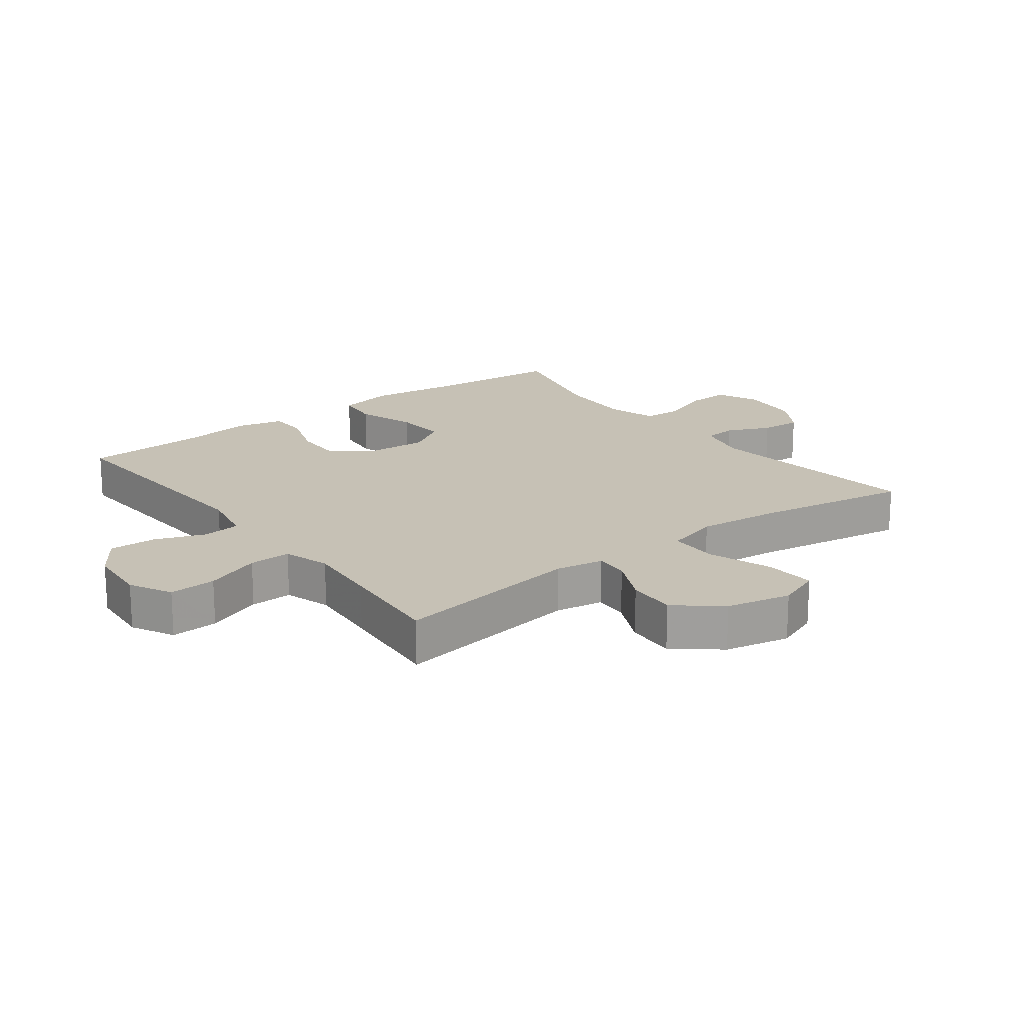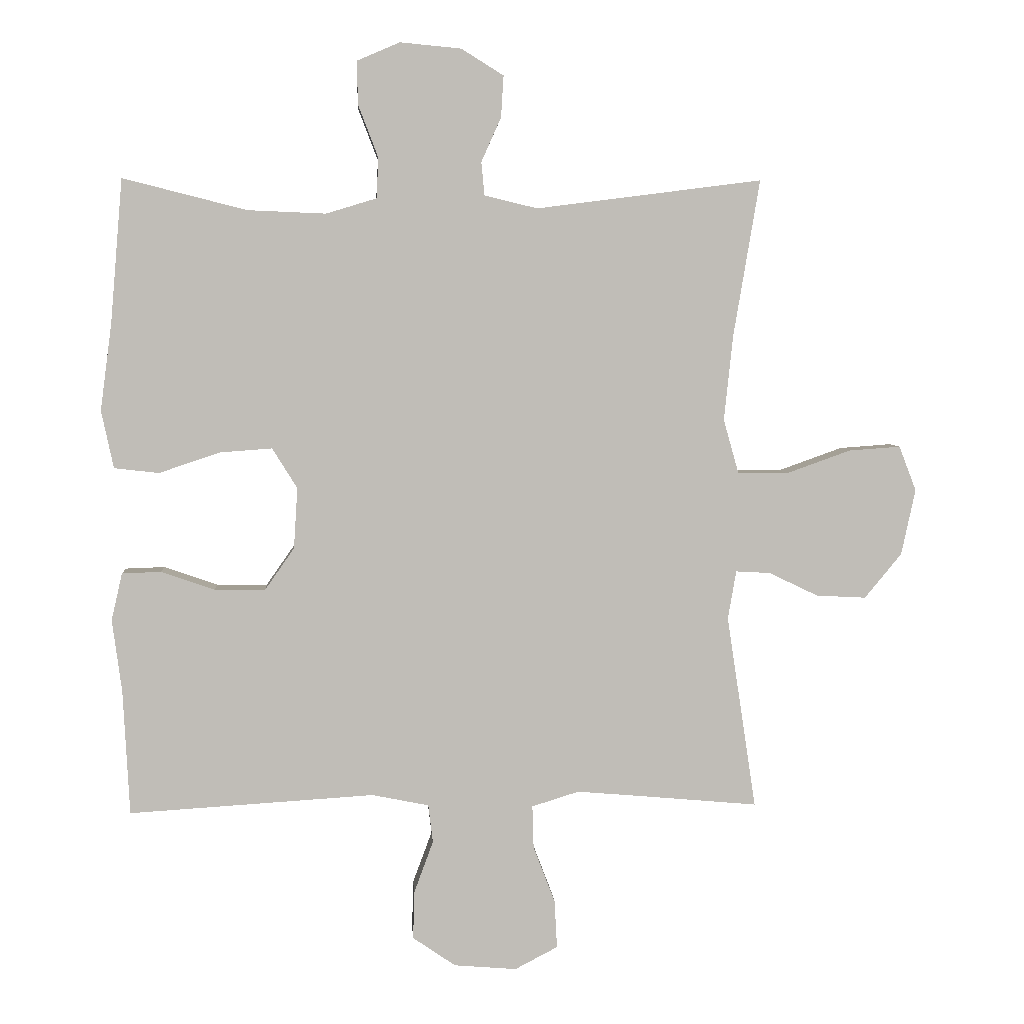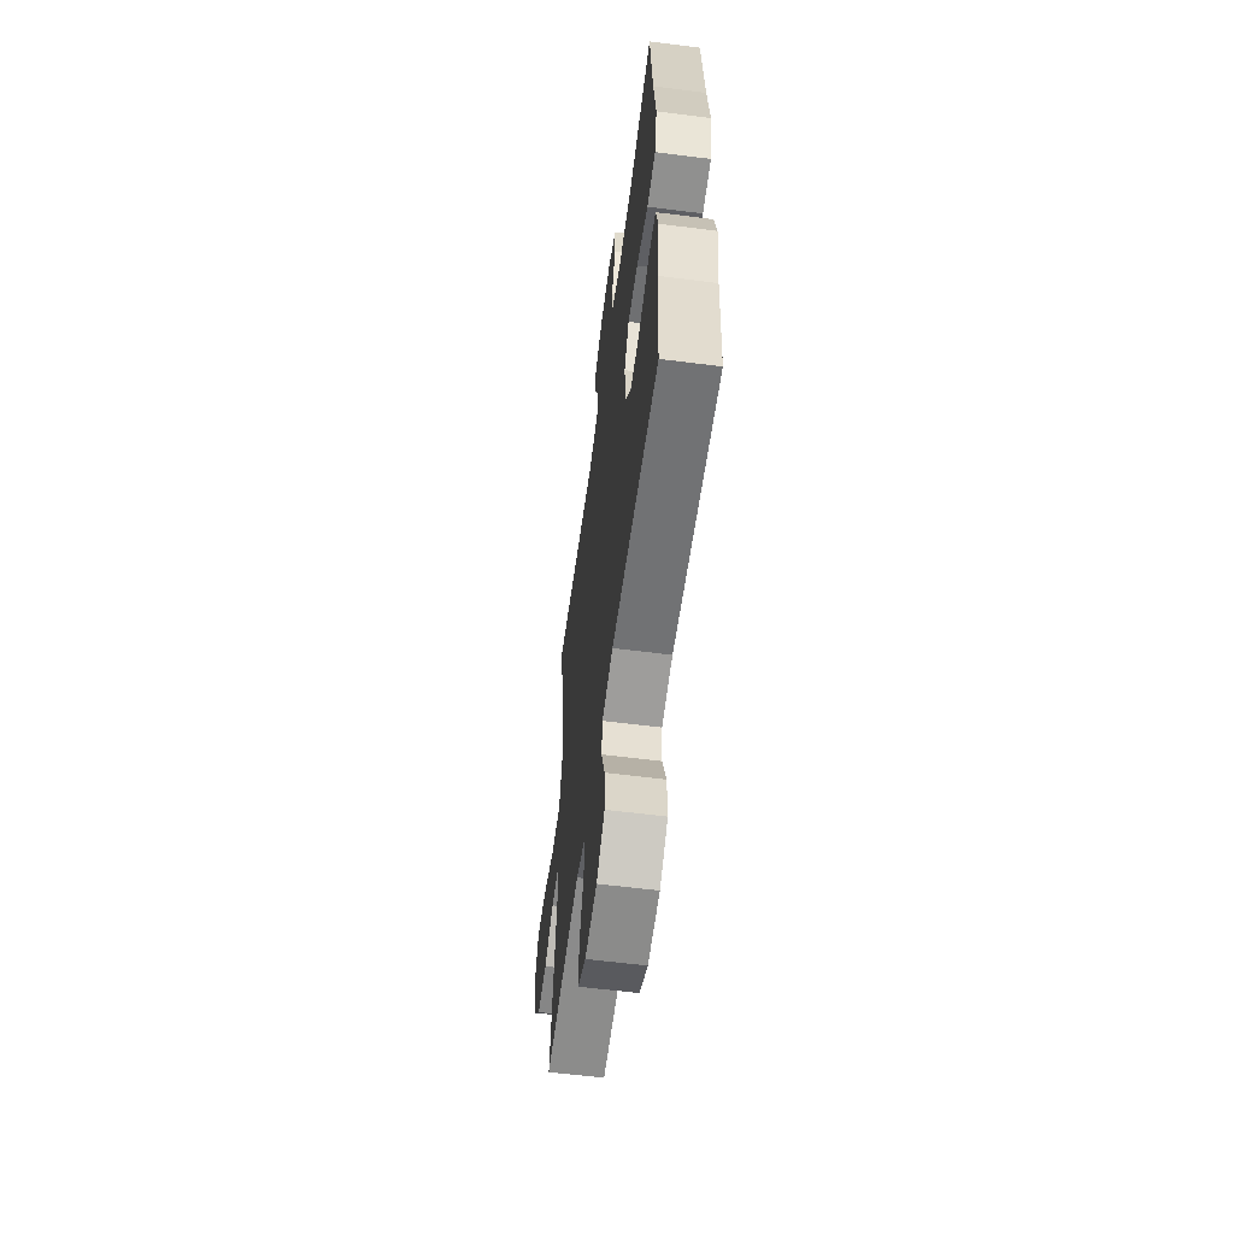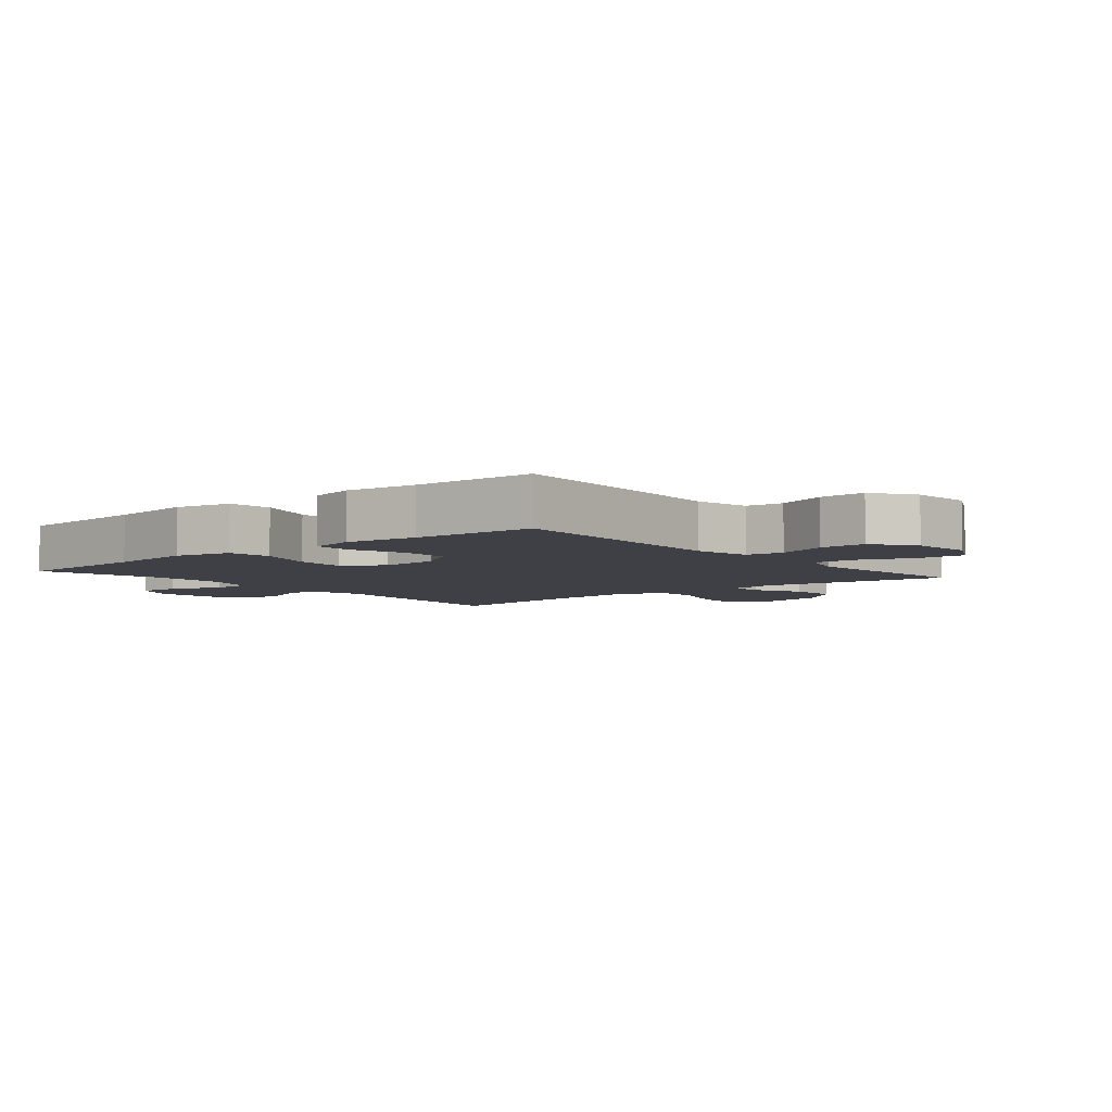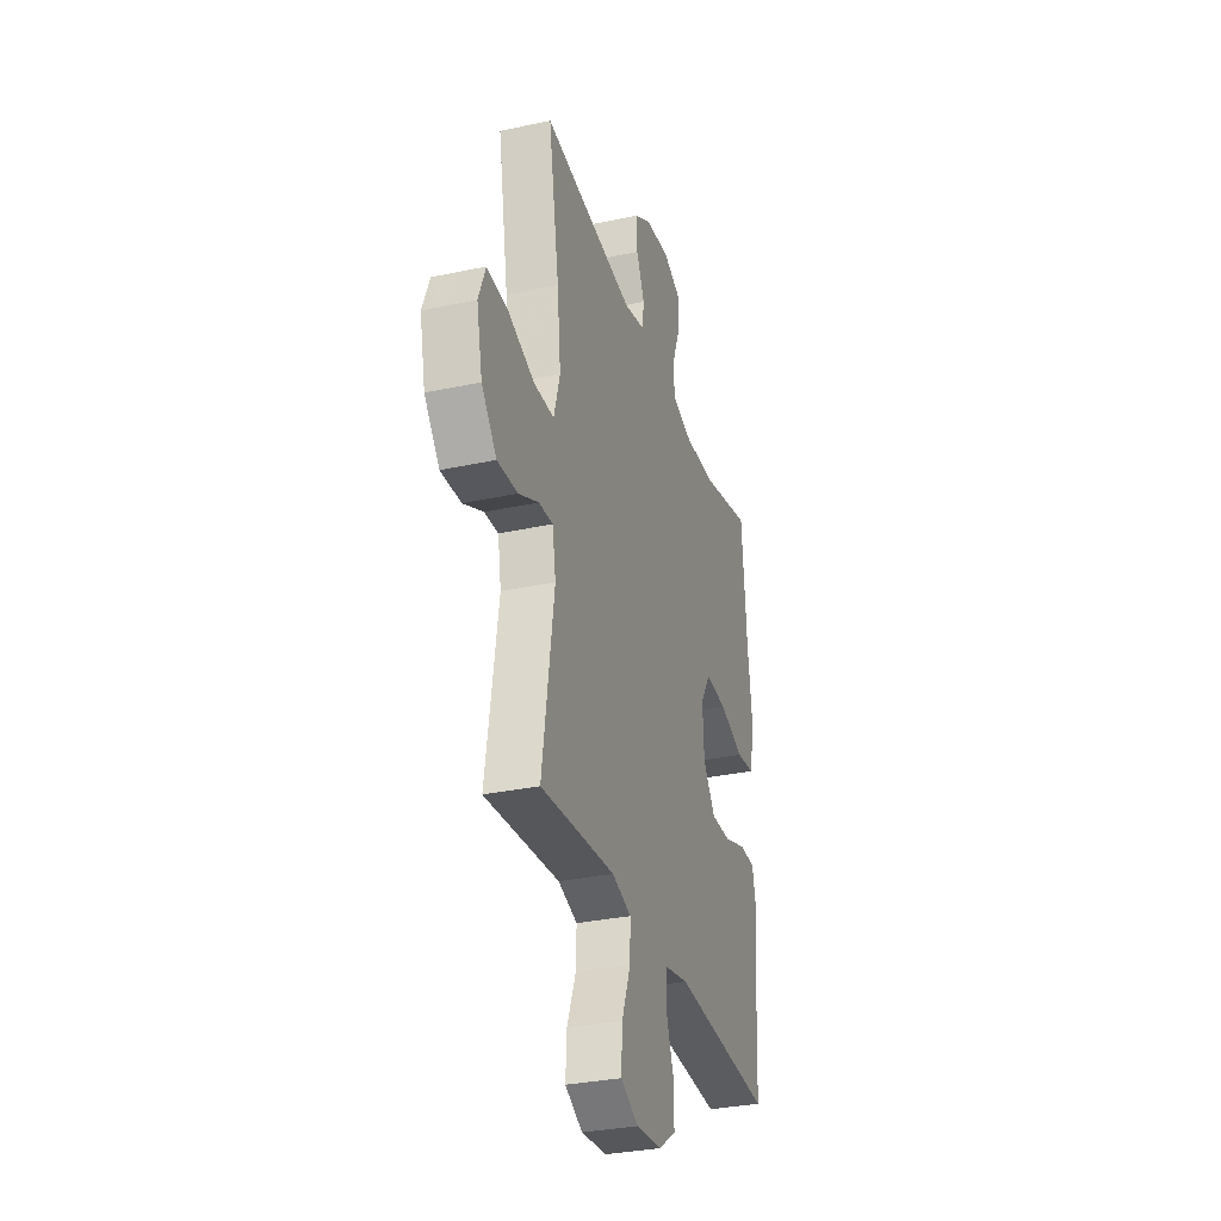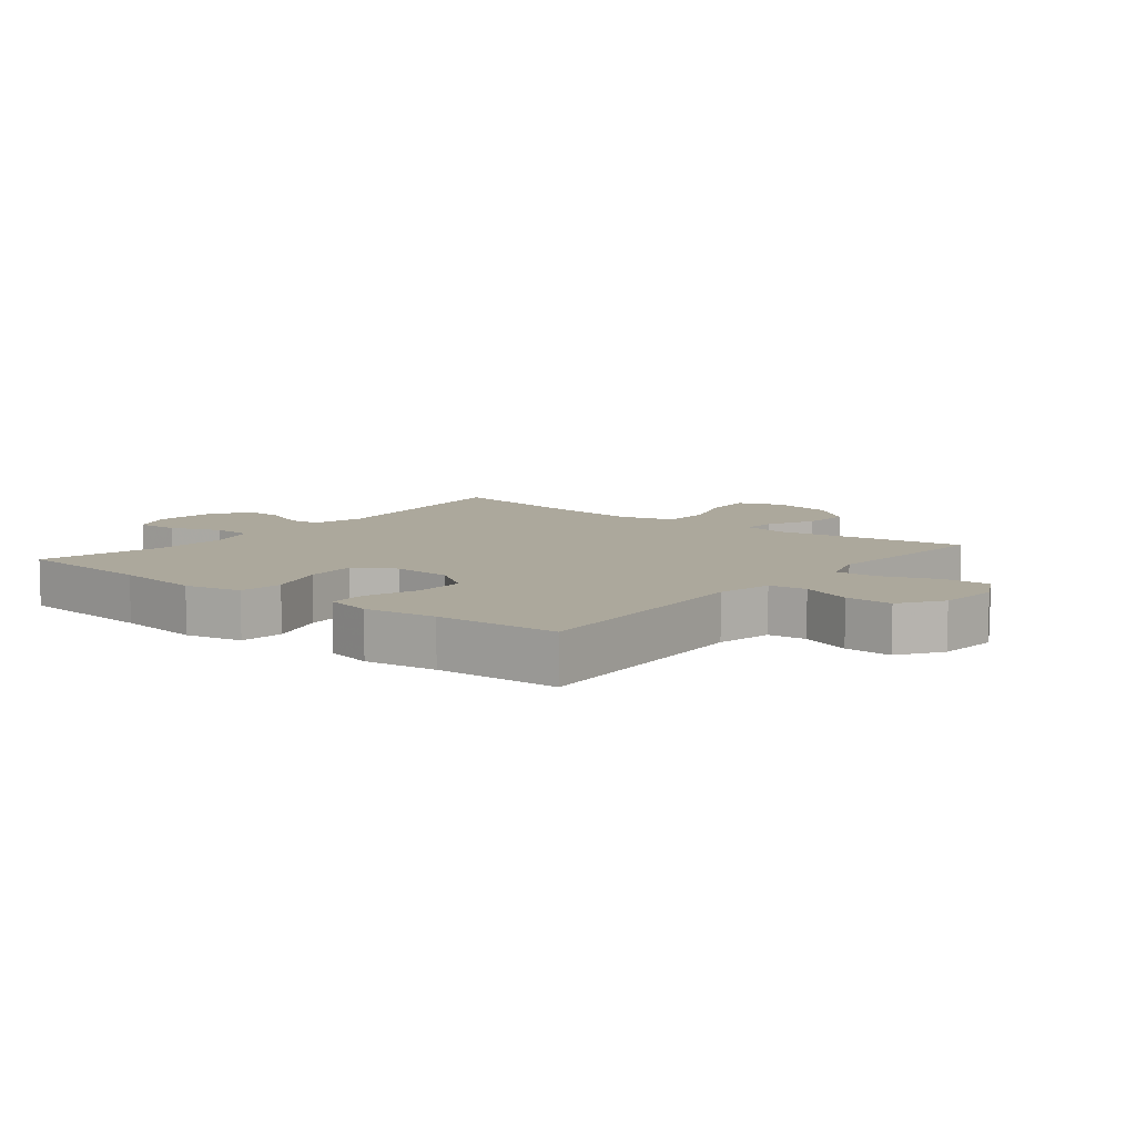
<metadata>
{"format":"obj","ext":"obj","renderer":"f3d","projection":"perspective","resolution":1024,"background":"white","views":[{"elev":18.8,"azim":-127.2,"up":"+Y"},{"elev":4.9,"azim":176.2,"up":"+Z"},{"elev":-59.0,"azim":82.5,"up":"+Z"},{"elev":-5.2,"azim":130.0,"up":"+Y"},{"elev":-31.8,"azim":-73.1,"up":"+Z"},{"elev":8.5,"azim":128.7,"up":"+Y"}]}
</metadata>
<code>
v -0.5 0.07 0.5
v -0.147 0.07 0.455
v -0.064 0.07 0.475
v -0.059 0.07 0.527
v -0.09 0.07 0.596
v -0.094 0.07 0.661
v -0.028 0.07 0.702
v 0.068 0.07 0.711
v 0.135 0.07 0.682
v 0.133 0.07 0.614
v 0.102 0.07 0.533
v 0.105 0.07 0.47
v 0.184 0.07 0.446
v 0.306 0.07 0.451
v 0.5 0.07 0.5
v 0.519 0.07 0.276
v 0.537 0.07 0.139
v 0.518 0.07 0.049
v 0.448 0.07 0.041
v 0.353 0.07 0.073
v 0.271 0.07 0.079
v 0.232 0.07 0.016
v 0.238 0.07 -0.079
v 0.284 0.07 -0.145
v 0.363 0.07 -0.144
v 0.447 0.07 -0.115
v 0.508 0.07 -0.117
v 0.525 0.07 -0.191
v 0.51 0.07 -0.305
v 0.5 0.07 -0.5
v 0.116 0.07 -0.476
v 0.027 0.07 -0.494
v 0.02 0.07 -0.554
v 0.05 0.07 -0.635
v 0.052 0.07 -0.71
v -0.015 0.07 -0.756
v -0.113 0.07 -0.764
v -0.18 0.07 -0.729
v -0.176 0.07 -0.654
v -0.142 0.07 -0.565
v -0.14 0.07 -0.498
v -0.214 0.07 -0.475
v -0.331 0.07 -0.485
v -0.5 0.07 -0.5
v -0.454 0.07 -0.197
v -0.467 0.07 -0.121
v -0.521 0.07 -0.124
v -0.598 0.07 -0.161
v -0.676 0.07 -0.165
v -0.734 0.07 -0.095
v -0.756 0.07 0.008
v -0.729 0.07 0.078
v -0.648 0.07 0.072
v -0.547 0.07 0.036
v -0.469 0.07 0.037
v -0.445 0.07 0.122
v -0.459 0.07 0.255
v -0.5 0 0.5
v -0.147 0 0.455
v -0.064 0 0.475
v -0.059 0 0.527
v -0.09 0 0.596
v -0.094 0 0.661
v -0.028 0 0.702
v 0.068 0 0.711
v 0.135 0 0.682
v 0.133 0 0.614
v 0.102 0 0.533
v 0.105 0 0.47
v 0.184 0 0.446
v 0.306 0 0.451
v 0.5 0 0.5
v 0.519 0 0.276
v 0.537 0 0.139
v 0.518 0 0.049
v 0.448 0 0.041
v 0.353 0 0.073
v 0.271 0 0.079
v 0.232 0 0.016
v 0.238 0 -0.079
v 0.284 0 -0.145
v 0.363 0 -0.144
v 0.447 0 -0.115
v 0.508 0 -0.117
v 0.525 0 -0.191
v 0.51 0 -0.305
v 0.5 0 -0.5
v 0.116 0 -0.476
v 0.027 0 -0.494
v 0.02 0 -0.554
v 0.05 0 -0.635
v 0.052 0 -0.71
v -0.015 0 -0.756
v -0.113 0 -0.764
v -0.18 0 -0.729
v -0.176 0 -0.654
v -0.142 0 -0.565
v -0.14 0 -0.498
v -0.214 0 -0.475
v -0.331 0 -0.485
v -0.5 0 -0.5
v -0.454 0 -0.197
v -0.467 0 -0.121
v -0.521 0 -0.124
v -0.598 0 -0.161
v -0.676 0 -0.165
v -0.734 0 -0.095
v -0.756 0 0.008
v -0.729 0 0.078
v -0.648 0 0.072
v -0.547 0 0.036
v -0.469 0 0.037
v -0.445 0 0.122
v -0.459 0 0.255
f 52 53 54
f 51 52 54
f 50 51 54
f 49 50 54
f 48 49 54
f 47 48 54
f 46 47 54 55
f 45 46 55 56
f 43 44 45
f 42 43 45 56
f 38 39 40
f 37 38 40
f 36 37 40
f 35 36 40
f 34 35 40
f 33 34 40
f 32 33 40 41
f 42 56 57
f 41 42 57
f 32 41 57
f 31 32 57
f 27 28 29
f 26 27 29
f 25 26 29
f 29 30 31
f 25 29 31
f 24 25 31
f 18 19 20
f 17 18 20
f 16 17 20
f 16 20 21
f 15 16 21
f 14 15 21
f 13 14 21 22
f 9 10 11
f 8 9 11
f 7 8 11
f 6 7 11
f 5 6 11
f 4 5 11
f 3 4 11 12
f 13 22 23
f 12 13 23
f 3 12 23
f 2 3 23
f 24 31 57
f 23 24 57
f 2 23 57
f 1 2 57
f 111 110 109
f 111 109 108
f 111 108 107
f 111 107 106
f 111 106 105
f 111 105 104
f 112 111 104 103
f 113 112 103 102
f 102 101 100
f 113 102 100 99
f 97 96 95
f 97 95 94
f 97 94 93
f 97 93 92
f 97 92 91
f 97 91 90
f 98 97 90 89
f 114 113 99
f 114 99 98
f 114 98 89
f 114 89 88
f 86 85 84
f 86 84 83
f 86 83 82
f 88 87 86
f 88 86 82
f 88 82 81
f 77 76 75
f 77 75 74
f 77 74 73
f 78 77 73
f 78 73 72
f 78 72 71
f 79 78 71 70
f 68 67 66
f 68 66 65
f 68 65 64
f 68 64 63
f 68 63 62
f 68 62 61
f 69 68 61 60
f 80 79 70
f 80 70 69
f 80 69 60
f 80 60 59
f 114 88 81
f 114 81 80
f 114 80 59
f 114 59 58
f 1 58 59 2
f 2 59 60 3
f 3 60 61 4
f 4 61 62 5
f 5 62 63 6
f 6 63 64 7
f 7 64 65 8
f 8 65 66 9
f 9 66 67 10
f 10 67 68 11
f 11 68 69 12
f 12 69 70 13
f 13 70 71 14
f 14 71 72 15
f 15 72 73 16
f 16 73 74 17
f 17 74 75 18
f 18 75 76 19
f 19 76 77 20
f 20 77 78 21
f 21 78 79 22
f 22 79 80 23
f 23 80 81 24
f 24 81 82 25
f 25 82 83 26
f 26 83 84 27
f 27 84 85 28
f 28 85 86 29
f 29 86 87 30
f 30 87 88 31
f 31 88 89 32
f 32 89 90 33
f 33 90 91 34
f 34 91 92 35
f 35 92 93 36
f 36 93 94 37
f 37 94 95 38
f 38 95 96 39
f 39 96 97 40
f 40 97 98 41
f 41 98 99 42
f 42 99 100 43
f 43 100 101 44
f 44 101 102 45
f 45 102 103 46
f 46 103 104 47
f 47 104 105 48
f 48 105 106 49
f 49 106 107 50
f 50 107 108 51
f 51 108 109 52
f 52 109 110 53
f 53 110 111 54
f 54 111 112 55
f 55 112 113 56
f 56 113 114 57
f 57 114 58 1

</code>
